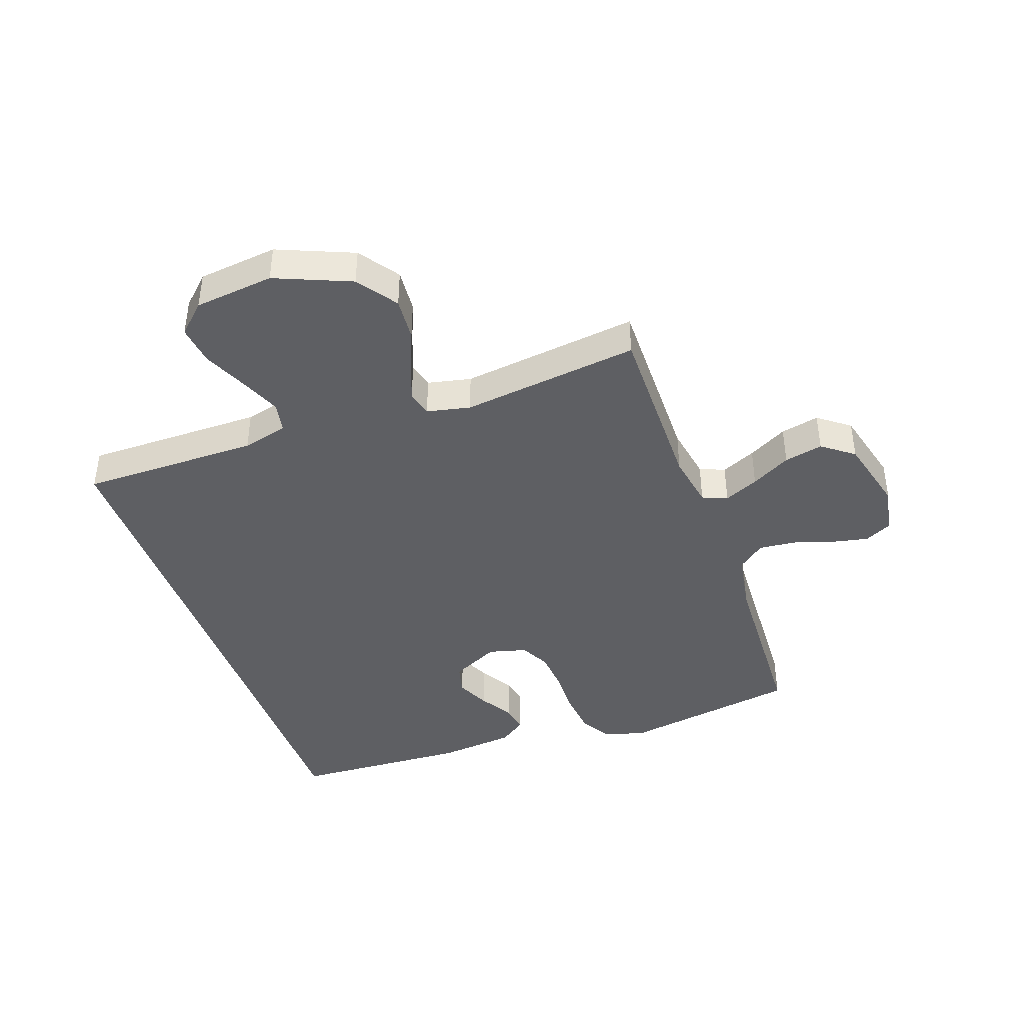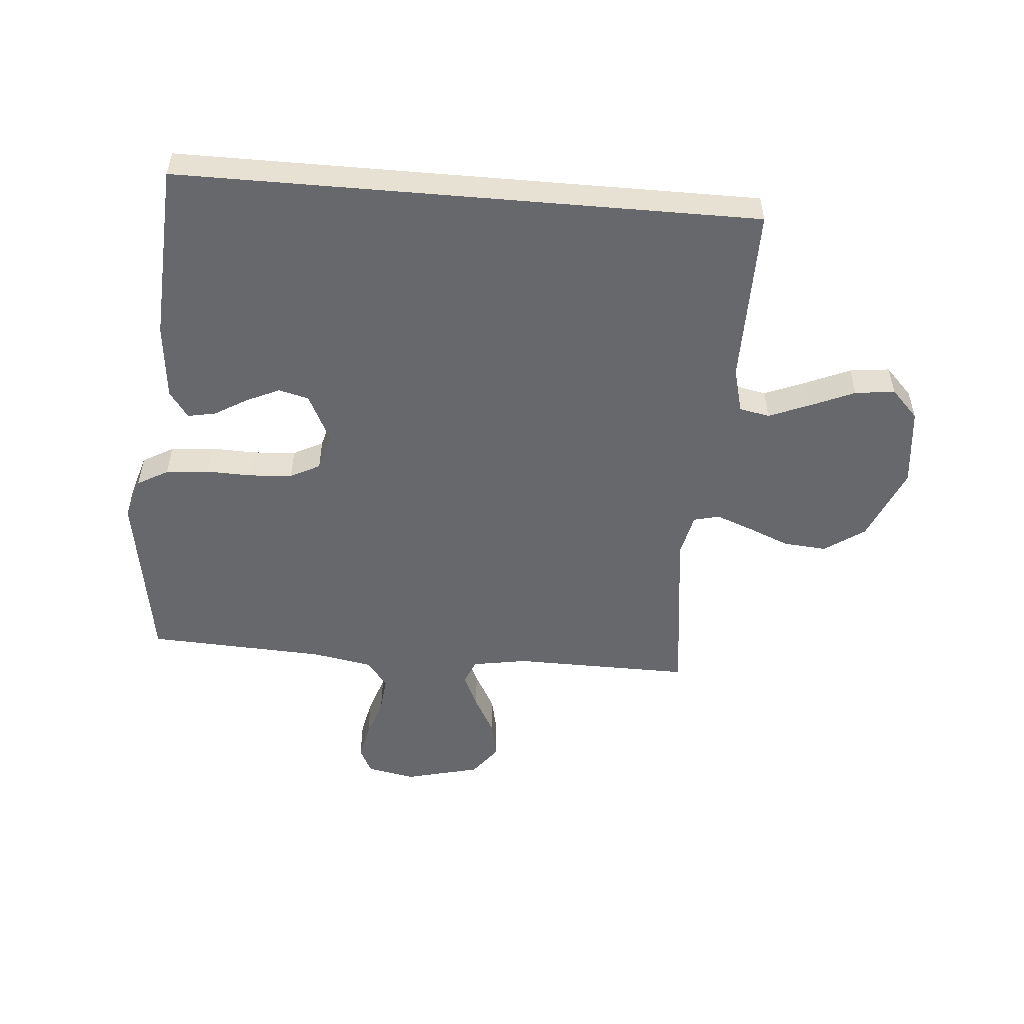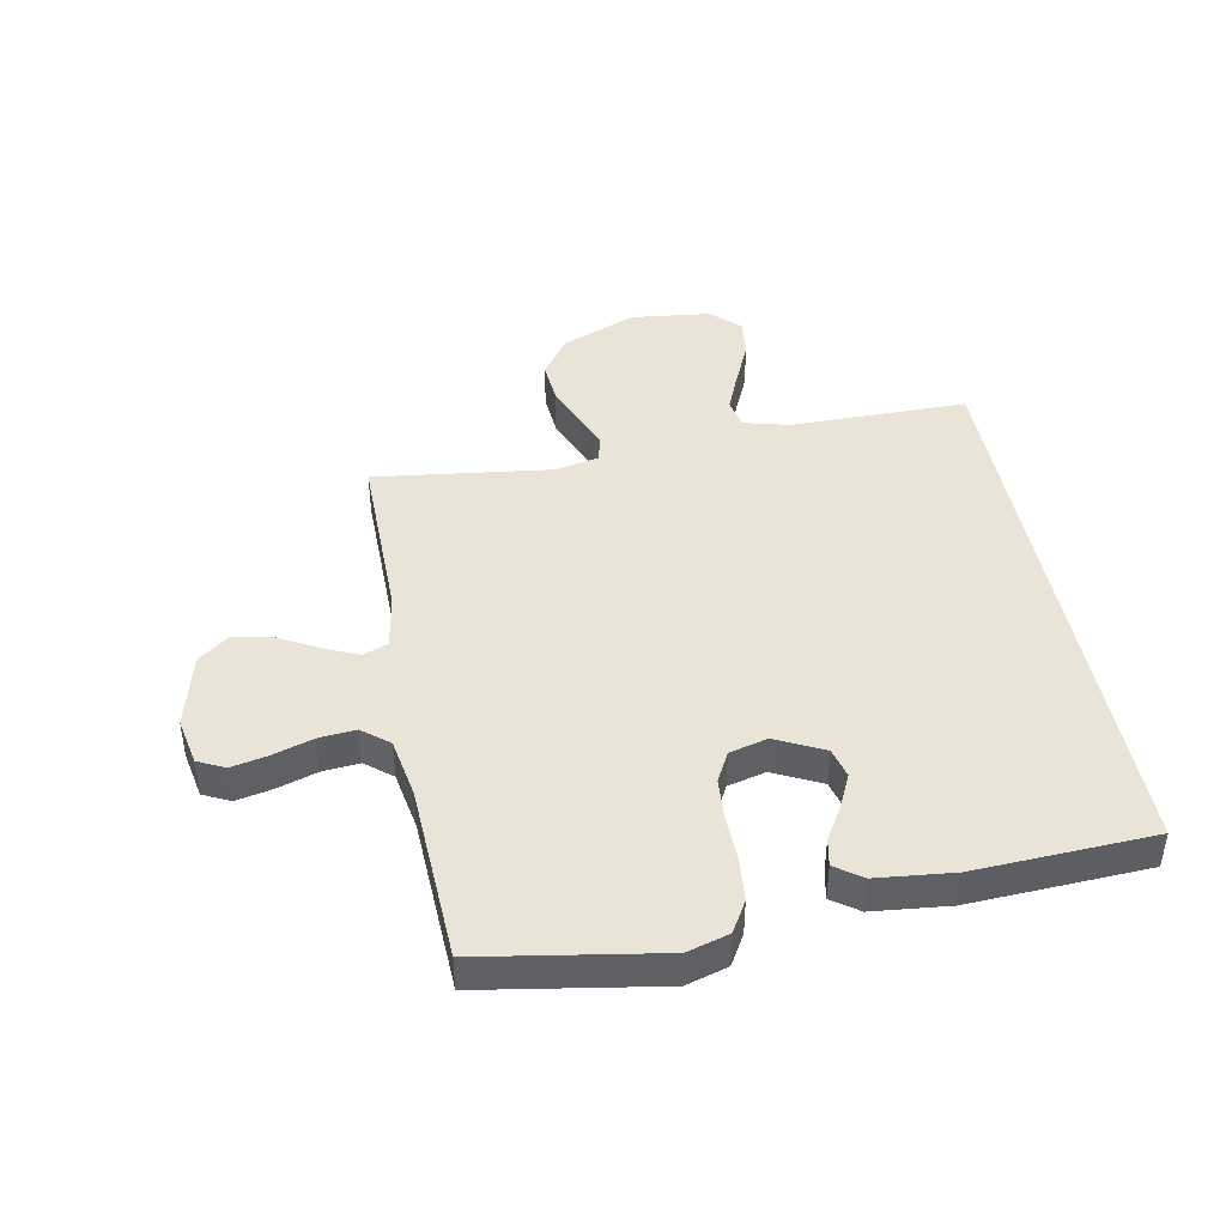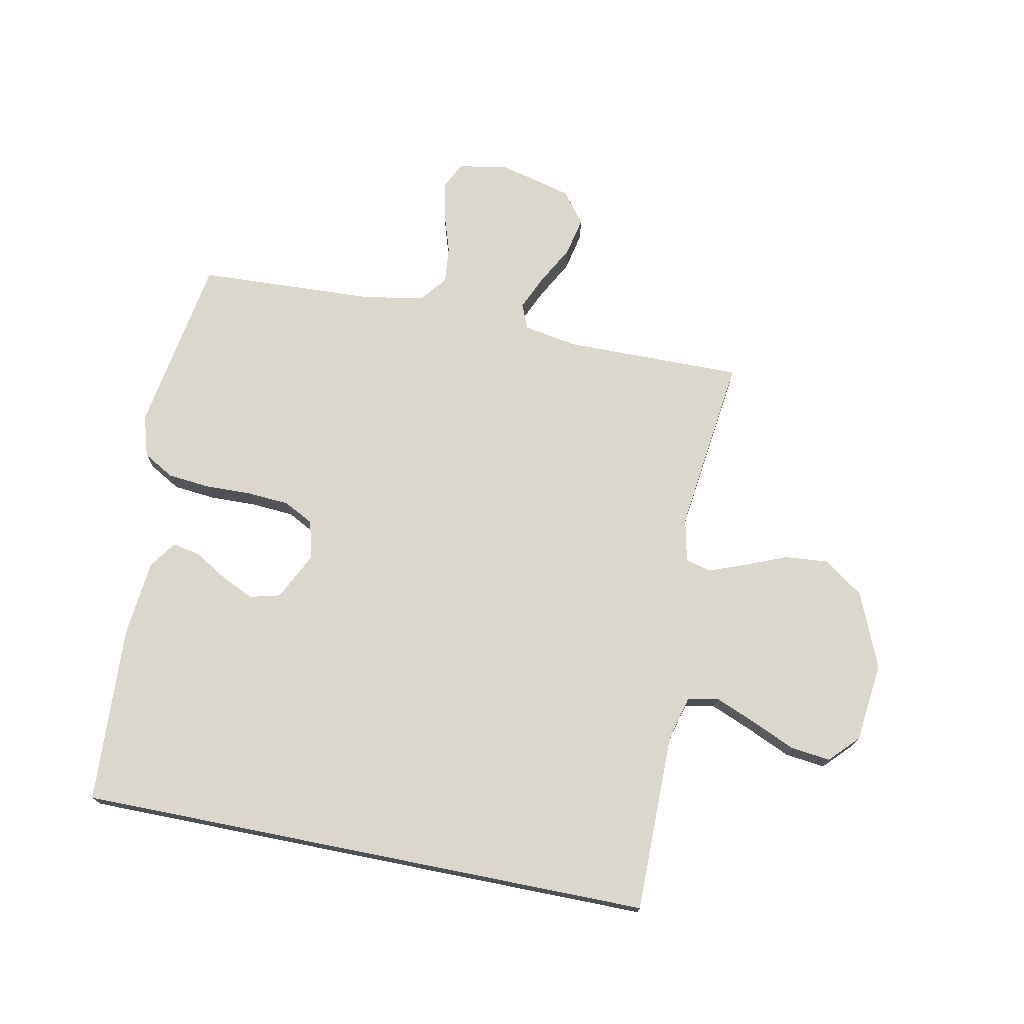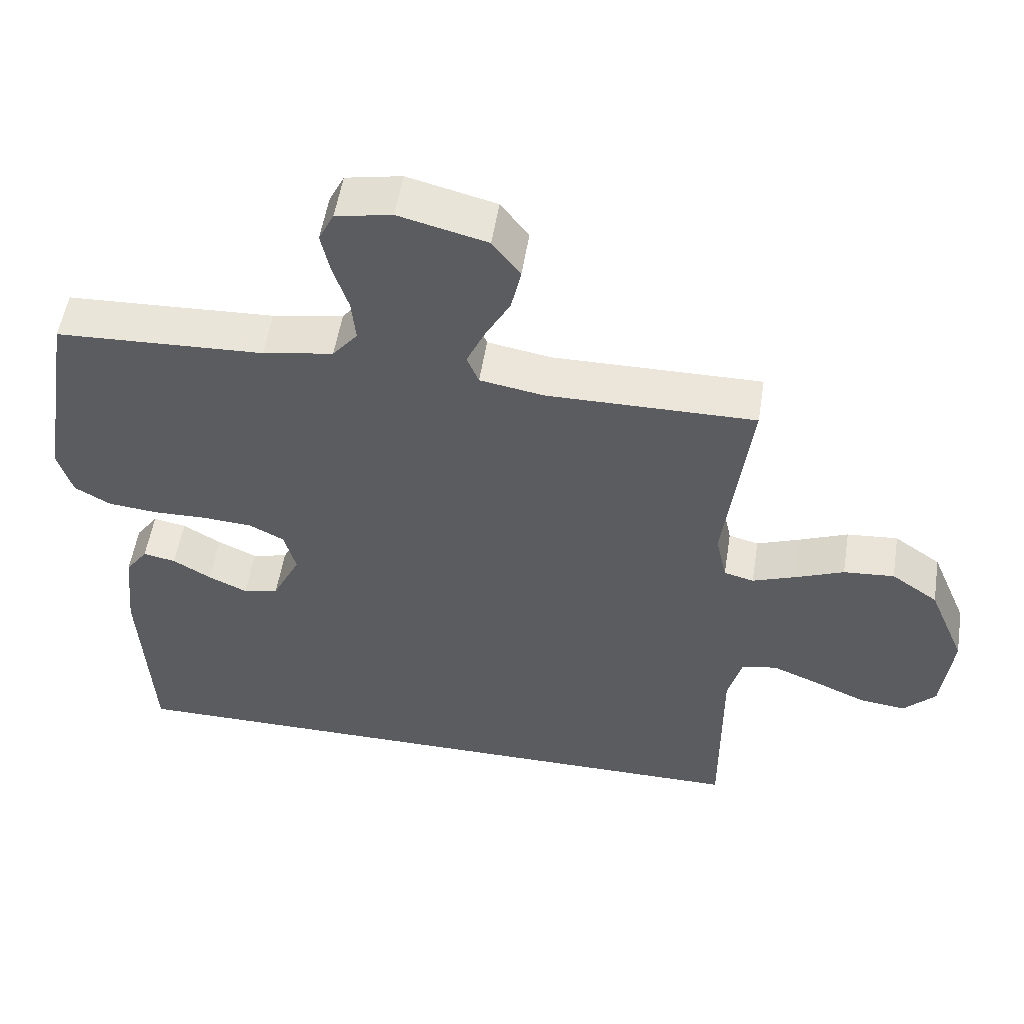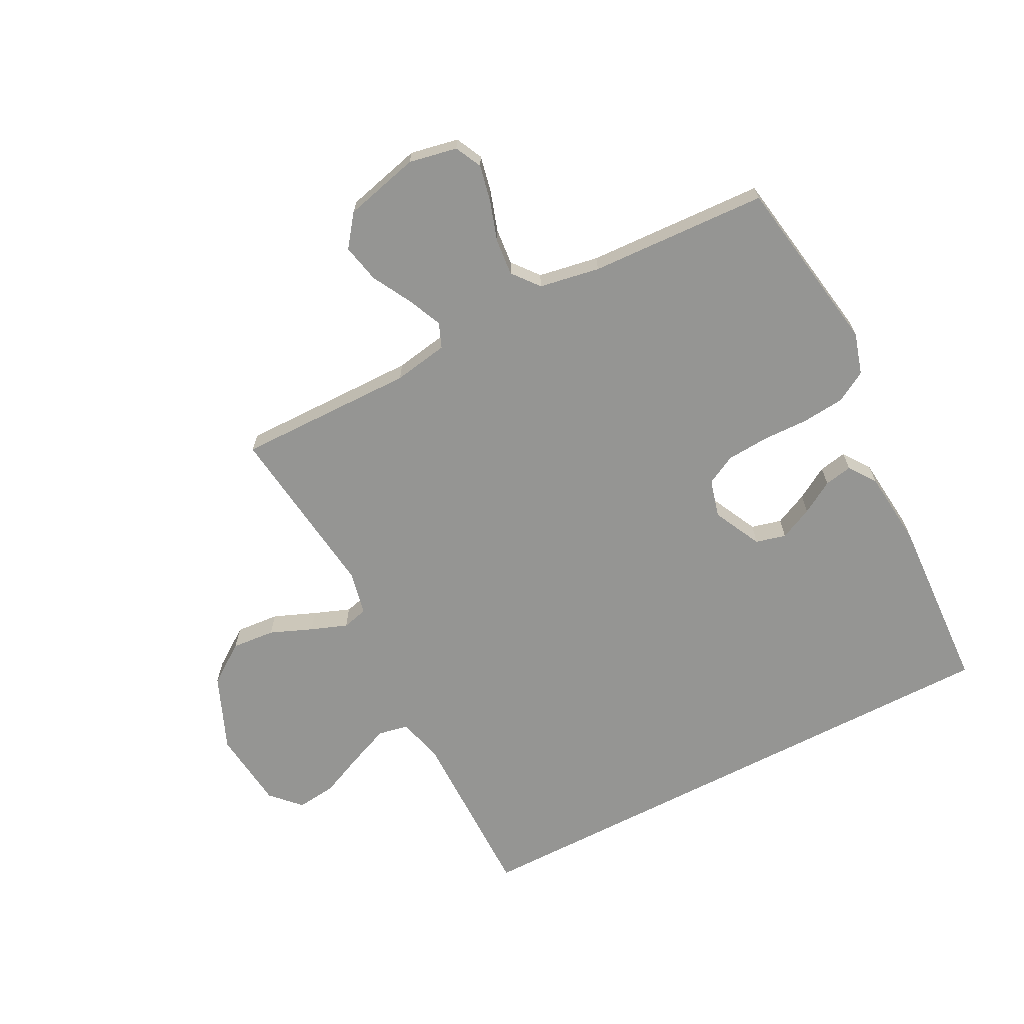
<metadata>
{"format":"obj","ext":"obj","renderer":"f3d","projection":"perspective","resolution":1024,"background":"white","views":[{"elev":-41.8,"azim":-70.4,"up":"+Y"},{"elev":-52.3,"azim":175.1,"up":"+Y"},{"elev":43.1,"azim":79.4,"up":"+Y"},{"elev":73.4,"azim":-168.7,"up":"+Y"},{"elev":53.7,"azim":-171.0,"up":"+Z"},{"elev":-67.3,"azim":27.4,"up":"+Y"}]}
</metadata>
<code>
v 0.466 0.07 -0.5
v -0.506 0.07 -0.5
v -0.505 0.07 -0.2
v -0.525 0.07 -0.123
v -0.576 0.07 -0.113
v -0.644 0.07 -0.141
v -0.719 0.07 -0.174
v -0.786 0.07 -0.182
v -0.832 0.07 -0.134
v -0.847 0.07 0
v -0.794 0.07 0.127
v -0.727 0.07 0.174
v -0.654 0.07 0.168
v -0.583 0.07 0.139
v -0.522 0.07 0.116
v -0.479 0.07 0.127
v -0.463 0.07 0.2
v -0.5 0.07 0.5
v -0.2 0.07 0.497
v -0.108 0.07 0.513
v -0.091 0.07 0.555
v -0.117 0.07 0.613
v -0.153 0.07 0.679
v -0.167 0.07 0.744
v -0.127 0.07 0.797
v 0 0.07 0.829
v 0.081 0.07 0.813
v 0.103 0.07 0.768
v 0.09 0.07 0.707
v 0.068 0.07 0.639
v 0.062 0.07 0.577
v 0.098 0.07 0.532
v 0.2 0.07 0.514
v 0.5 0.07 0.5
v 0.549 0.07 0.2
v 0.528 0.07 0.13
v 0.476 0.07 0.1
v 0.404 0.07 0.093
v 0.326 0.07 0.095
v 0.255 0.07 0.09
v 0.205 0.07 0.064
v 0.188 0.07 0
v 0.228 0.07 -0.081
v 0.279 0.07 -0.094
v 0.335 0.07 -0.068
v 0.39 0.07 -0.035
v 0.437 0.07 -0.026
v 0.469 0.07 -0.071
v 0.482 0.07 -0.2
v 0.466 0 -0.5
v -0.506 0 -0.5
v -0.505 0 -0.2
v -0.525 0 -0.123
v -0.576 0 -0.113
v -0.644 0 -0.141
v -0.719 0 -0.174
v -0.786 0 -0.182
v -0.832 0 -0.134
v -0.847 0 0
v -0.794 0 0.127
v -0.727 0 0.174
v -0.654 0 0.168
v -0.583 0 0.139
v -0.522 0 0.116
v -0.479 0 0.127
v -0.463 0 0.2
v -0.5 0 0.5
v -0.2 0 0.497
v -0.108 0 0.513
v -0.091 0 0.555
v -0.117 0 0.613
v -0.153 0 0.679
v -0.167 0 0.744
v -0.127 0 0.797
v 0 0 0.829
v 0.081 0 0.813
v 0.103 0 0.768
v 0.09 0 0.707
v 0.068 0 0.639
v 0.062 0 0.577
v 0.098 0 0.532
v 0.2 0 0.514
v 0.5 0 0.5
v 0.549 0 0.2
v 0.528 0 0.13
v 0.476 0 0.1
v 0.404 0 0.093
v 0.326 0 0.095
v 0.255 0 0.09
v 0.205 0 0.064
v 0.188 0 0
v 0.228 0 -0.081
v 0.279 0 -0.094
v 0.335 0 -0.068
v 0.39 0 -0.035
v 0.437 0 -0.026
v 0.469 0 -0.071
v 0.482 0 -0.2
f 45 46 47 48
f 44 45 48 49
f 43 44 49 1
f 36 37 38 39
f 36 39 40
f 33 34 35 36
f 32 33 36 40
f 31 32 40 41
f 27 28 29 30
f 27 30 31
f 26 27 31
f 25 26 31
f 22 23 24 25
f 21 22 25 31
f 20 21 31 41
f 17 18 19
f 16 17 19 20
f 11 12 13 14
f 11 14 15
f 10 11 15
f 9 10 15 16
f 6 7 8 9
f 5 6 9 16
f 43 1 2 3
f 42 43 3 4
f 16 20 41 42
f 4 5 16 42
f 97 96 95 94
f 98 97 94 93
f 50 98 93 92
f 88 87 86 85
f 89 88 85
f 85 84 83 82
f 89 85 82 81
f 90 89 81 80
f 79 78 77 76
f 80 79 76
f 80 76 75
f 80 75 74
f 74 73 72 71
f 80 74 71 70
f 90 80 70 69
f 68 67 66
f 69 68 66 65
f 63 62 61 60
f 64 63 60
f 64 60 59
f 65 64 59 58
f 58 57 56 55
f 65 58 55 54
f 52 51 50 92
f 53 52 92 91
f 91 90 69 65
f 91 65 54 53
f 1 50 51 2
f 2 51 52 3
f 3 52 53 4
f 4 53 54 5
f 5 54 55 6
f 6 55 56 7
f 7 56 57 8
f 8 57 58 9
f 9 58 59 10
f 10 59 60 11
f 11 60 61 12
f 12 61 62 13
f 13 62 63 14
f 14 63 64 15
f 15 64 65 16
f 16 65 66 17
f 17 66 67 18
f 18 67 68 19
f 19 68 69 20
f 20 69 70 21
f 21 70 71 22
f 22 71 72 23
f 23 72 73 24
f 24 73 74 25
f 25 74 75 26
f 26 75 76 27
f 27 76 77 28
f 28 77 78 29
f 29 78 79 30
f 30 79 80 31
f 31 80 81 32
f 32 81 82 33
f 33 82 83 34
f 34 83 84 35
f 35 84 85 36
f 36 85 86 37
f 37 86 87 38
f 38 87 88 39
f 39 88 89 40
f 40 89 90 41
f 41 90 91 42
f 42 91 92 43
f 43 92 93 44
f 44 93 94 45
f 45 94 95 46
f 46 95 96 47
f 47 96 97 48
f 48 97 98 49
f 49 98 50 1

</code>
